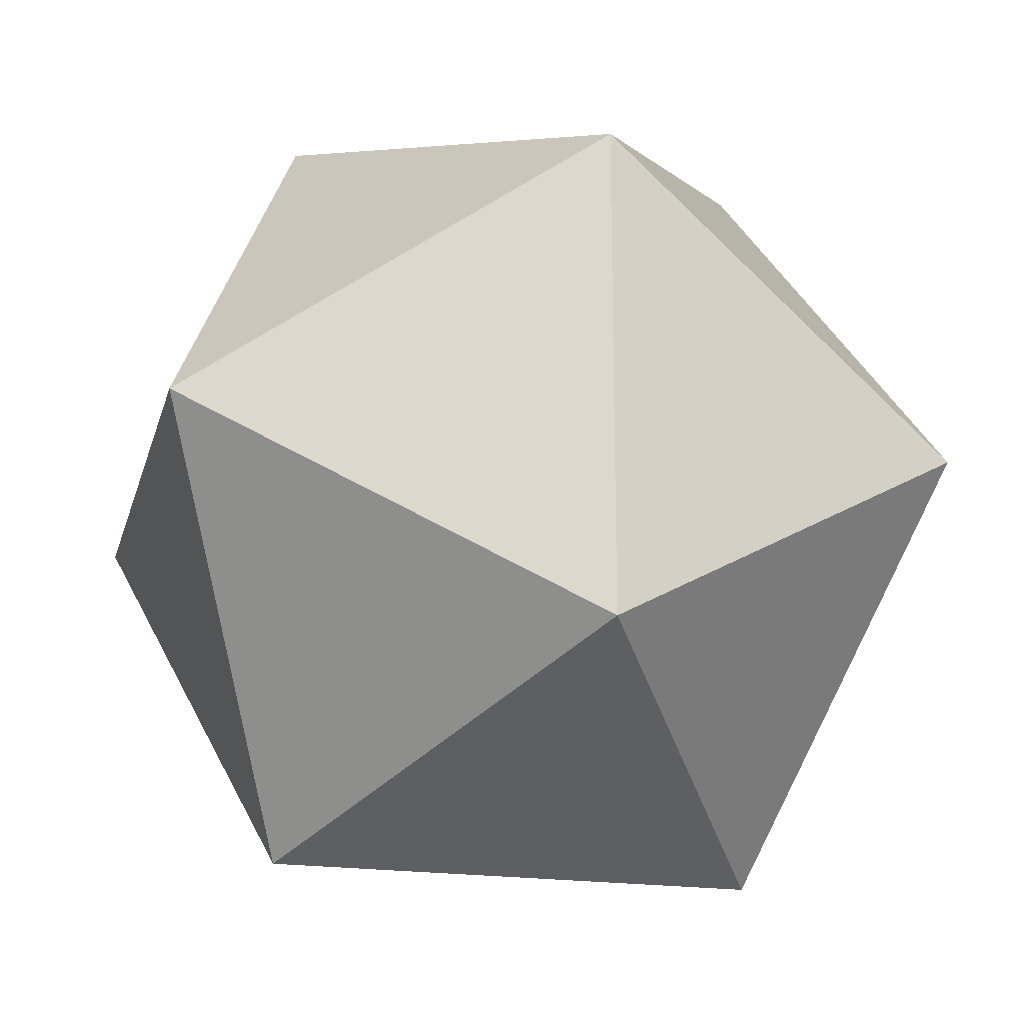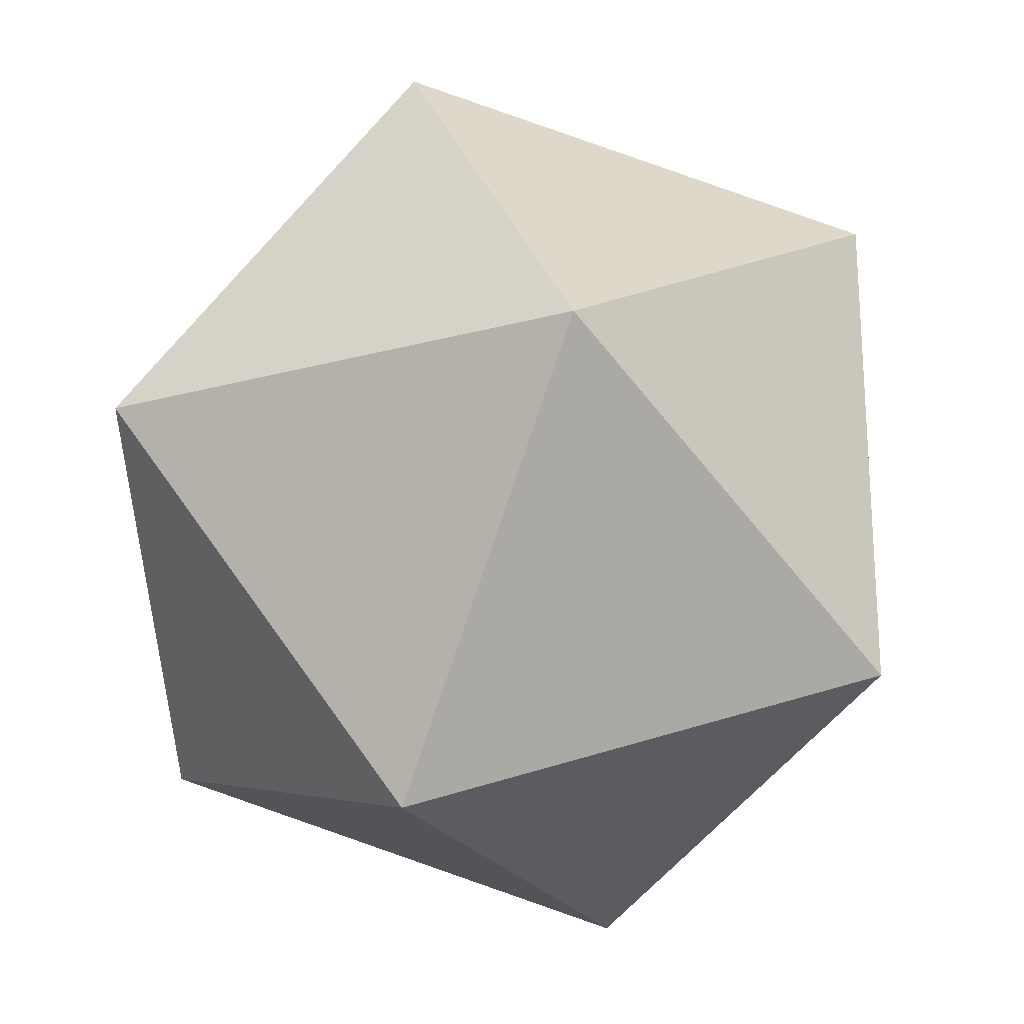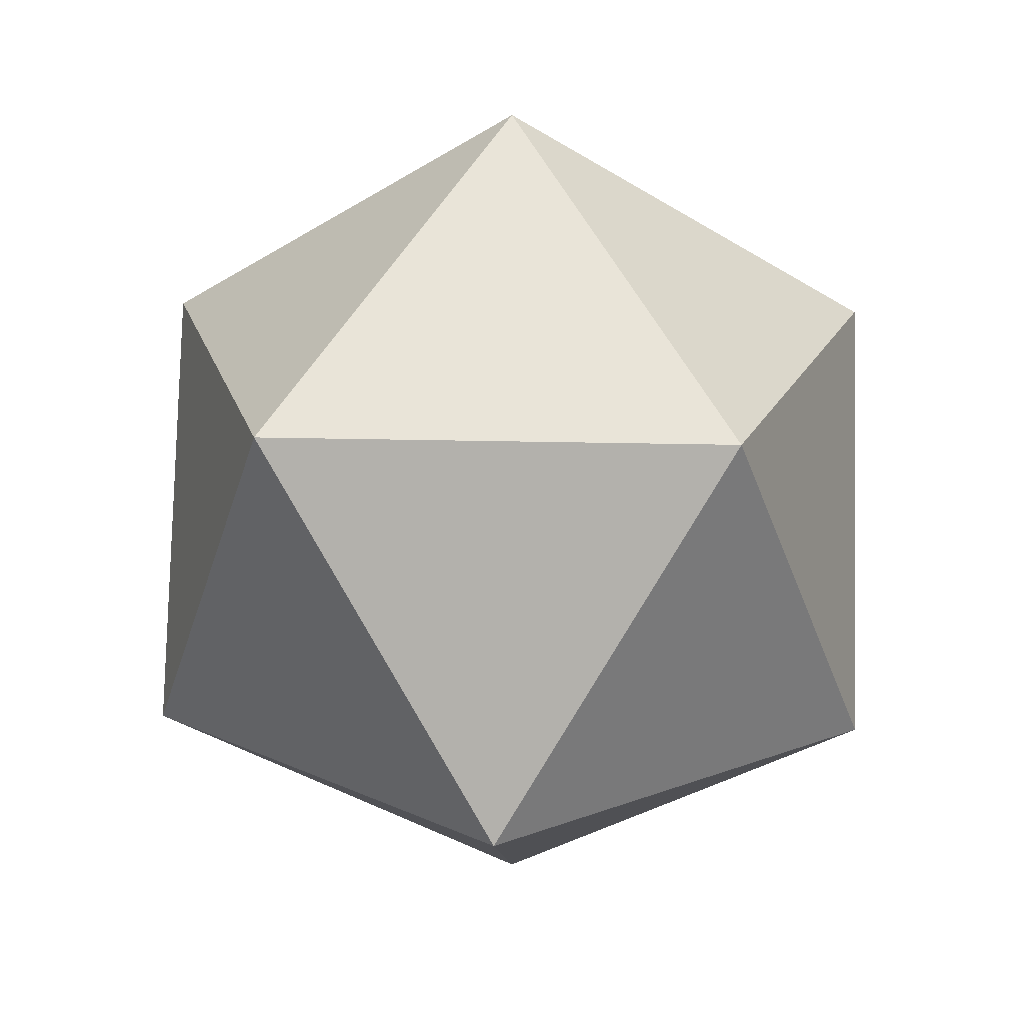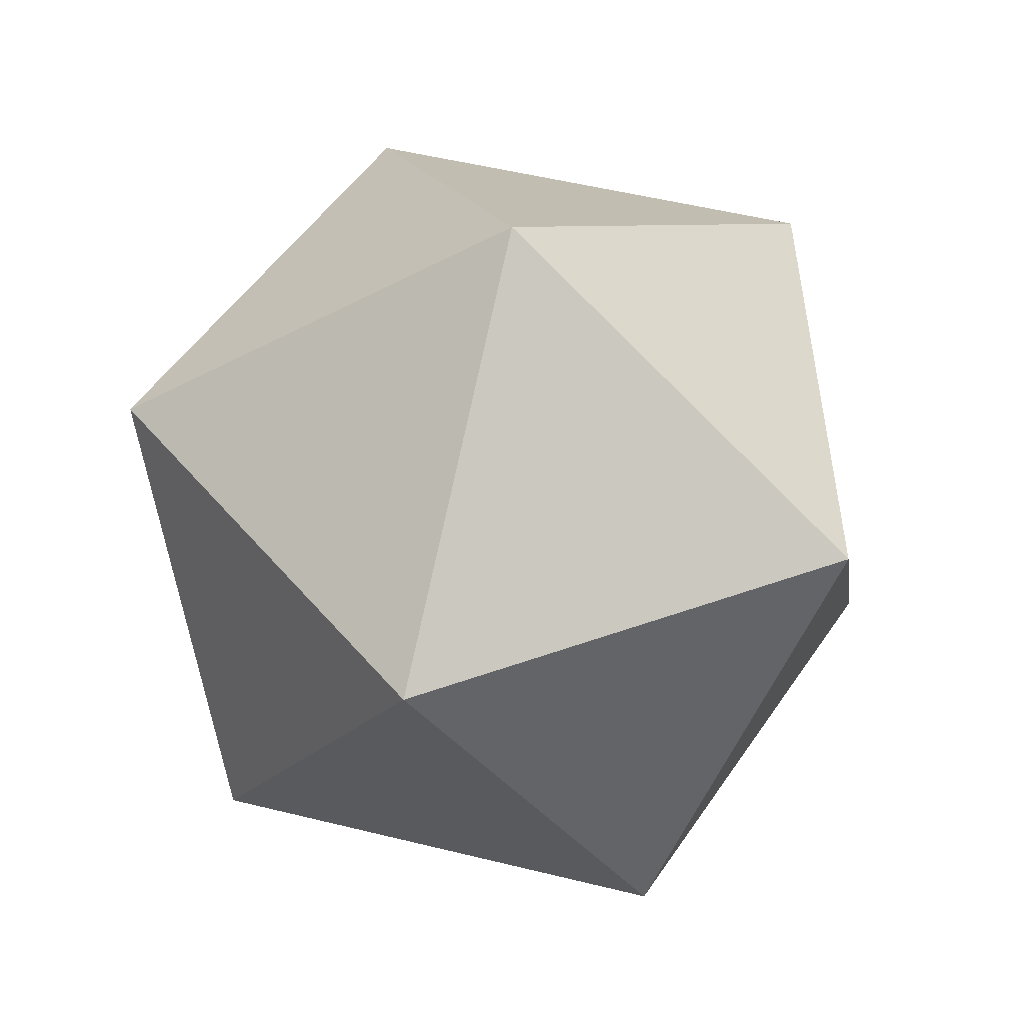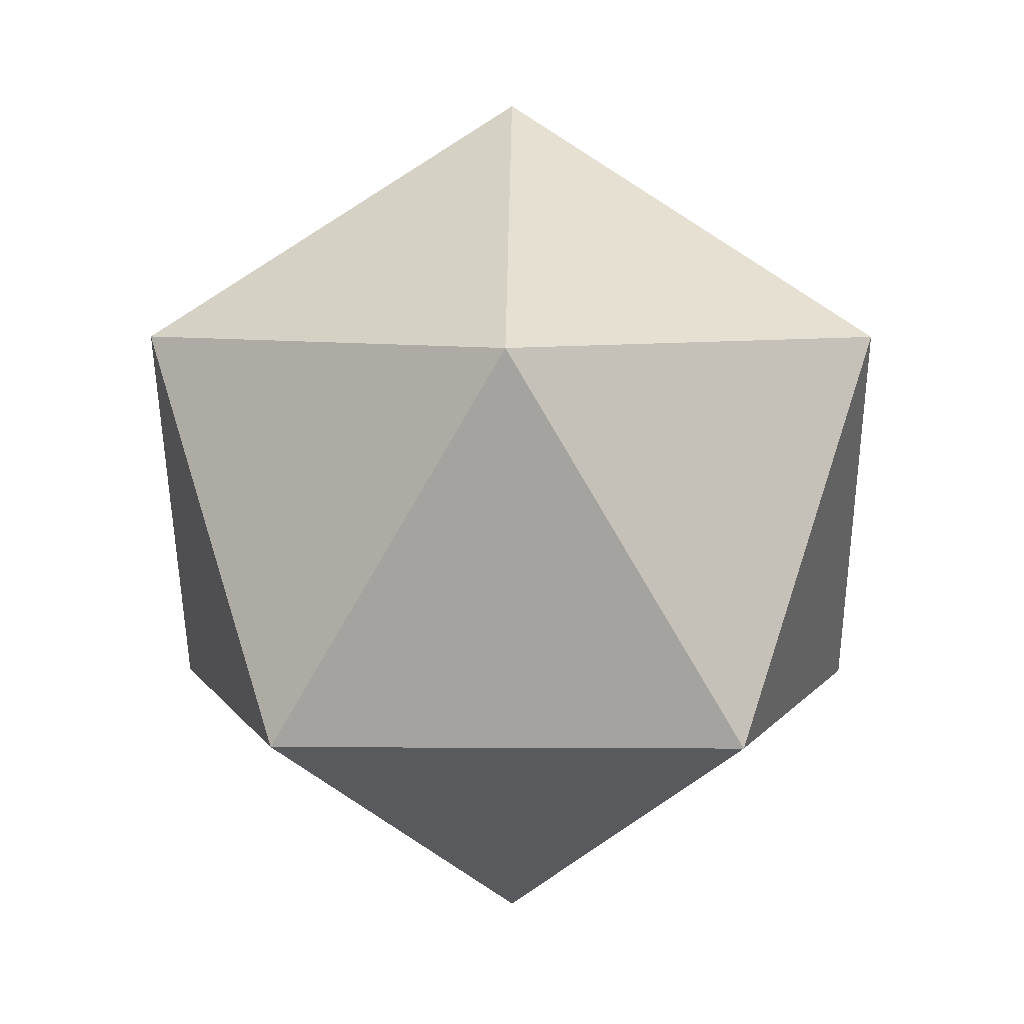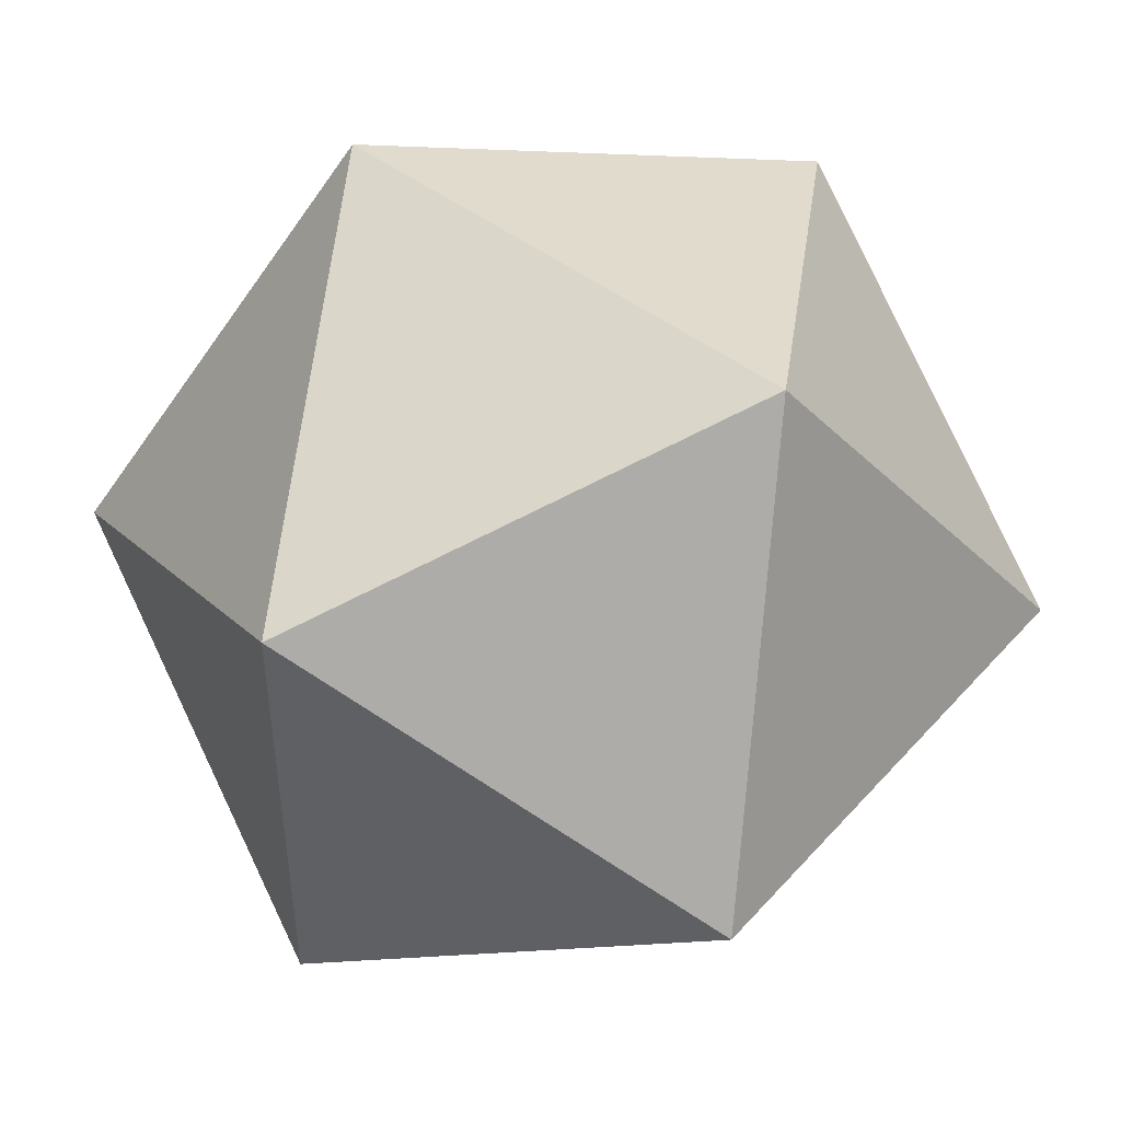
<metadata>
{"format":"obj","ext":"obj","renderer":"f3d","projection":"perspective","resolution":1024,"background":"white","views":[{"elev":-20.7,"azim":44.4,"up":"+Z"},{"elev":-23.3,"azim":173.1,"up":"+Z"},{"elev":21.4,"azim":-87.4,"up":"+Y"},{"elev":51.7,"azim":-111.0,"up":"+Y"},{"elev":6.3,"azim":-53.1,"up":"+Y"},{"elev":48.9,"azim":-82.2,"up":"+Z"}]}
</metadata>
<code>
o Icosphere
v 0 -1 0
v 0.7236 -0.4472 0.5257
v -0.2764 -0.4472 0.8506
v -0.8944 -0.4472 0
v -0.2764 -0.4472 -0.8506
v 0.7236 -0.4472 -0.5257
v 0.2764 0.4472 0.8506
v -0.7236 0.4472 0.5257
v -0.7236 0.4472 -0.5257
v 0.2764 0.4472 -0.8506
v 0.8944 0.4472 0
v 0 1 0
f 1 2 3
f 2 1 6
f 1 3 4
f 1 4 5
f 1 5 6
f 2 6 11
f 3 2 7
f 4 3 8
f 5 4 9
f 6 5 10
f 2 11 7
f 3 7 8
f 4 8 9
f 5 9 10
f 6 10 11
f 7 11 12
f 8 7 12
f 9 8 12
f 10 9 12
f 11 10 12

</code>
